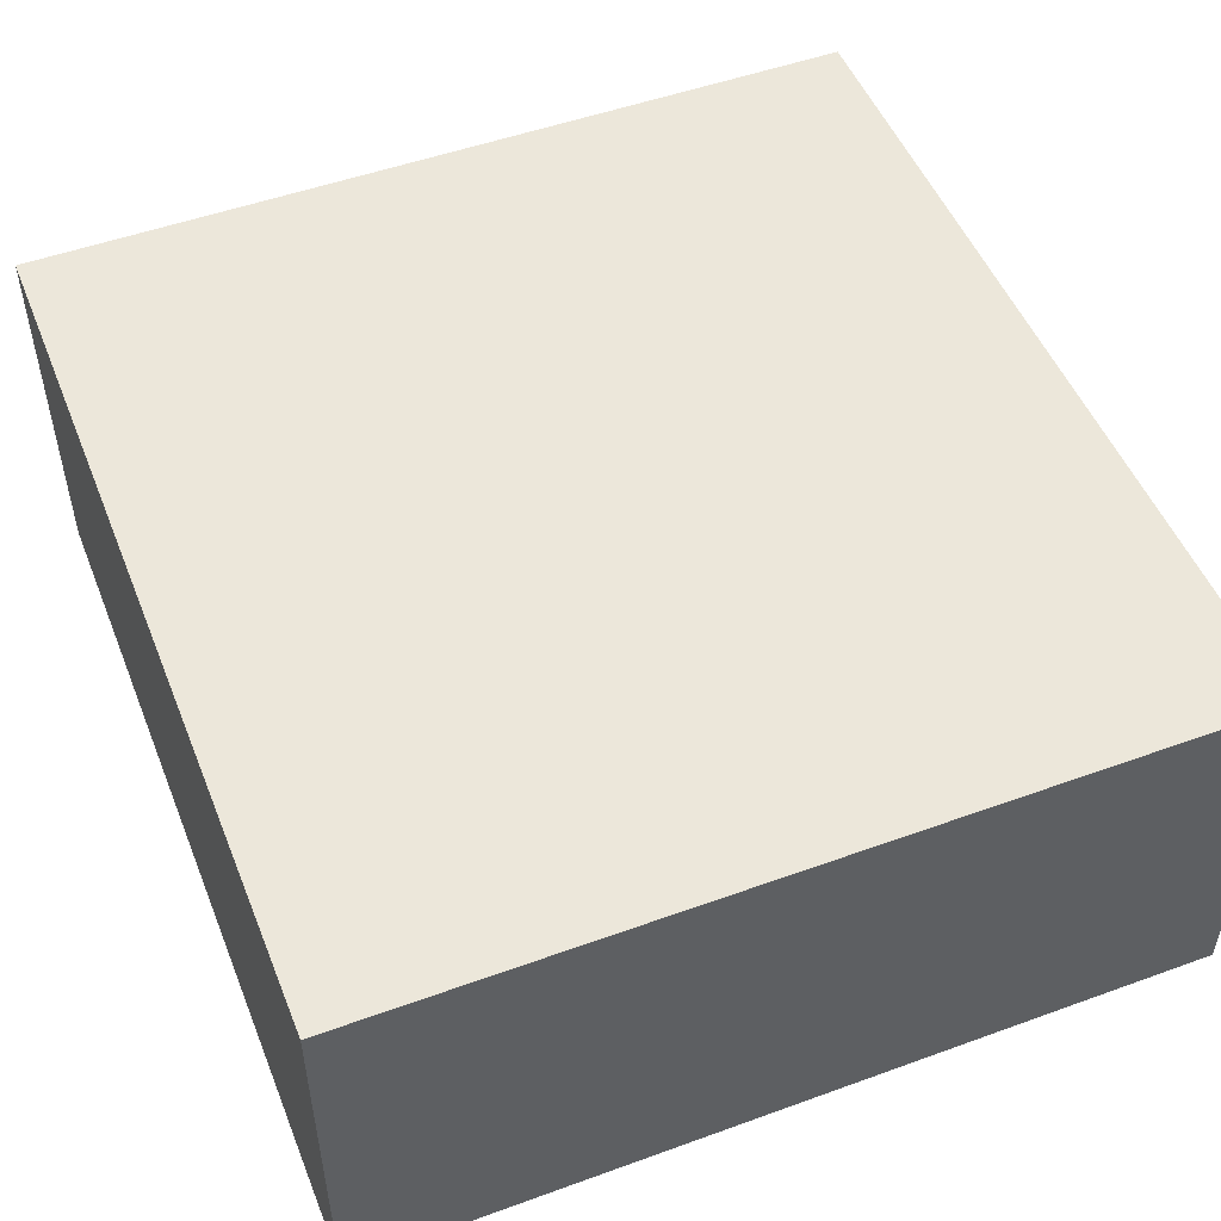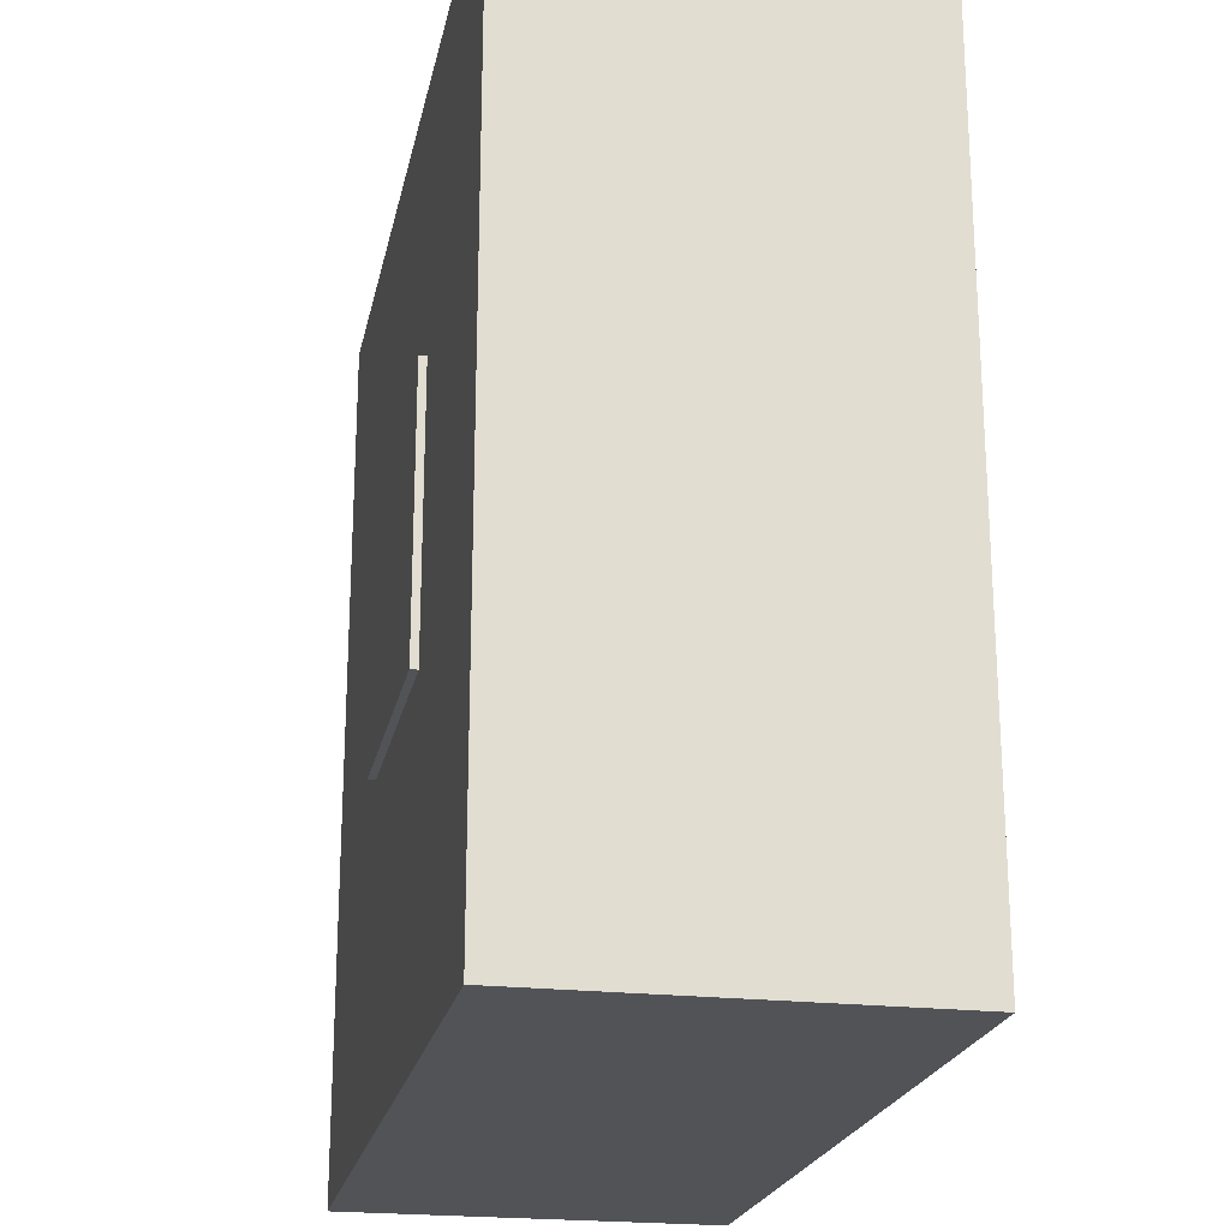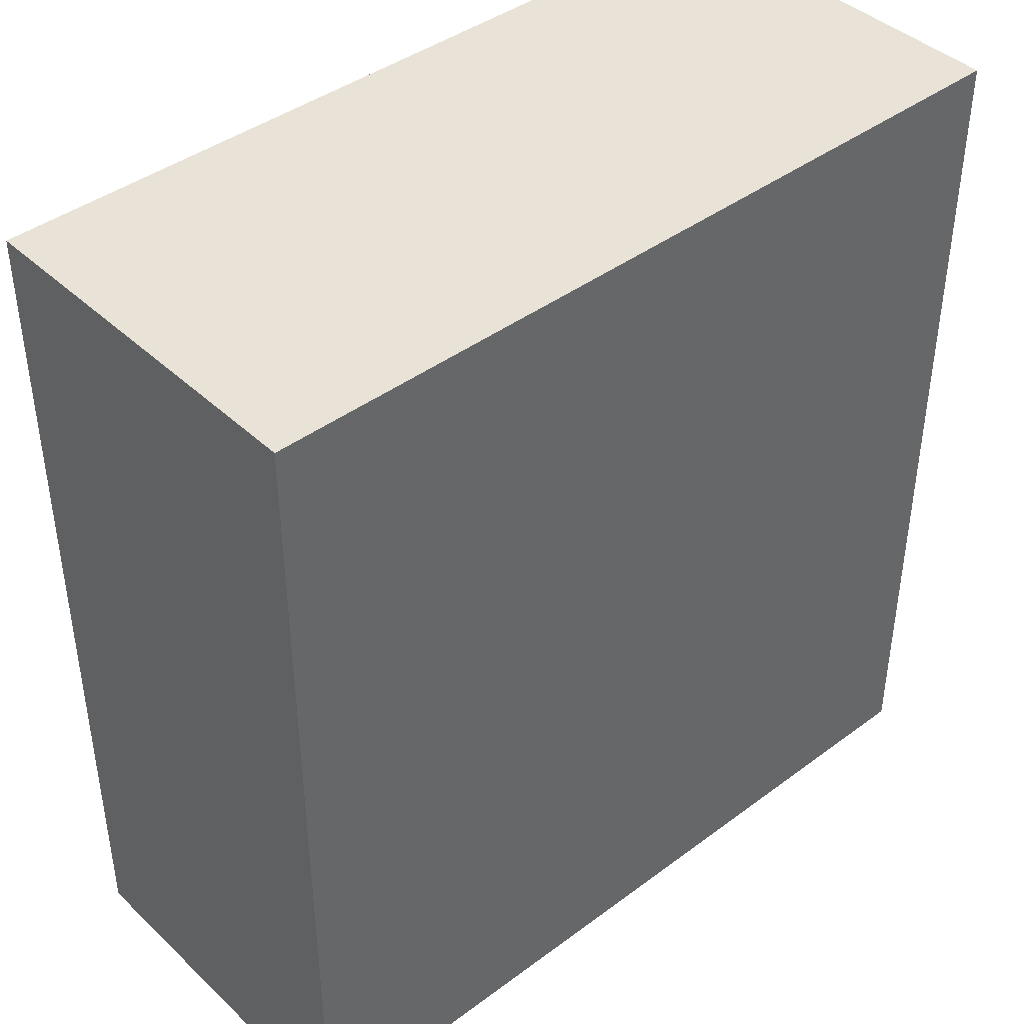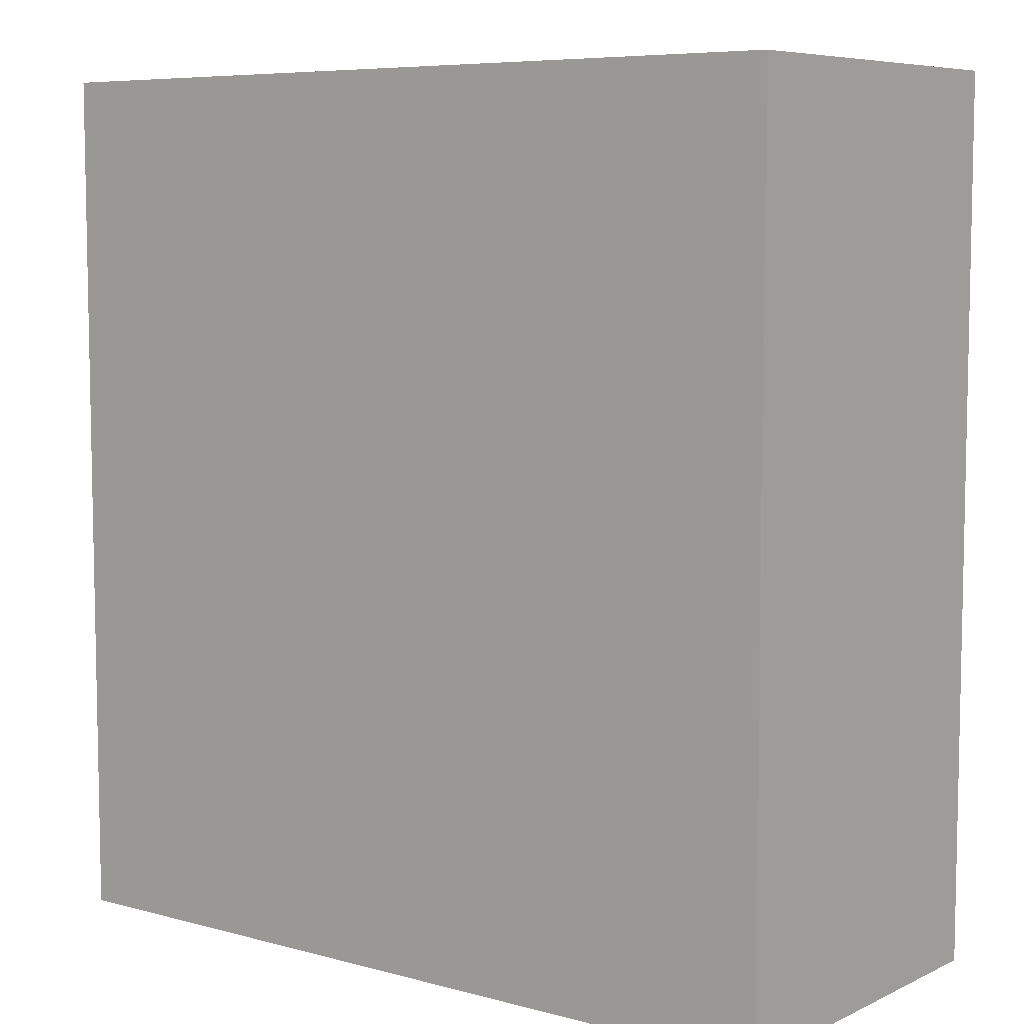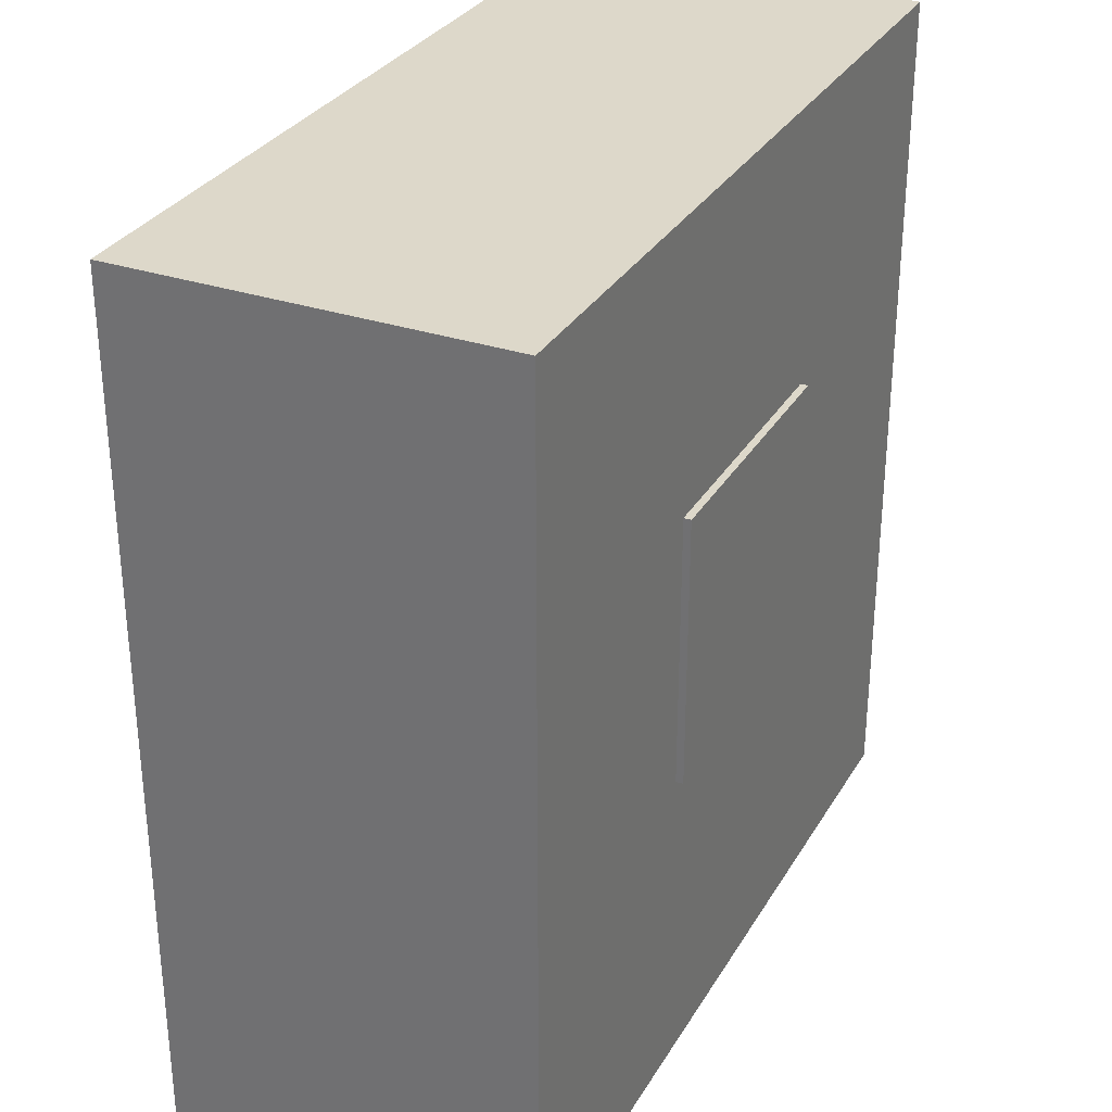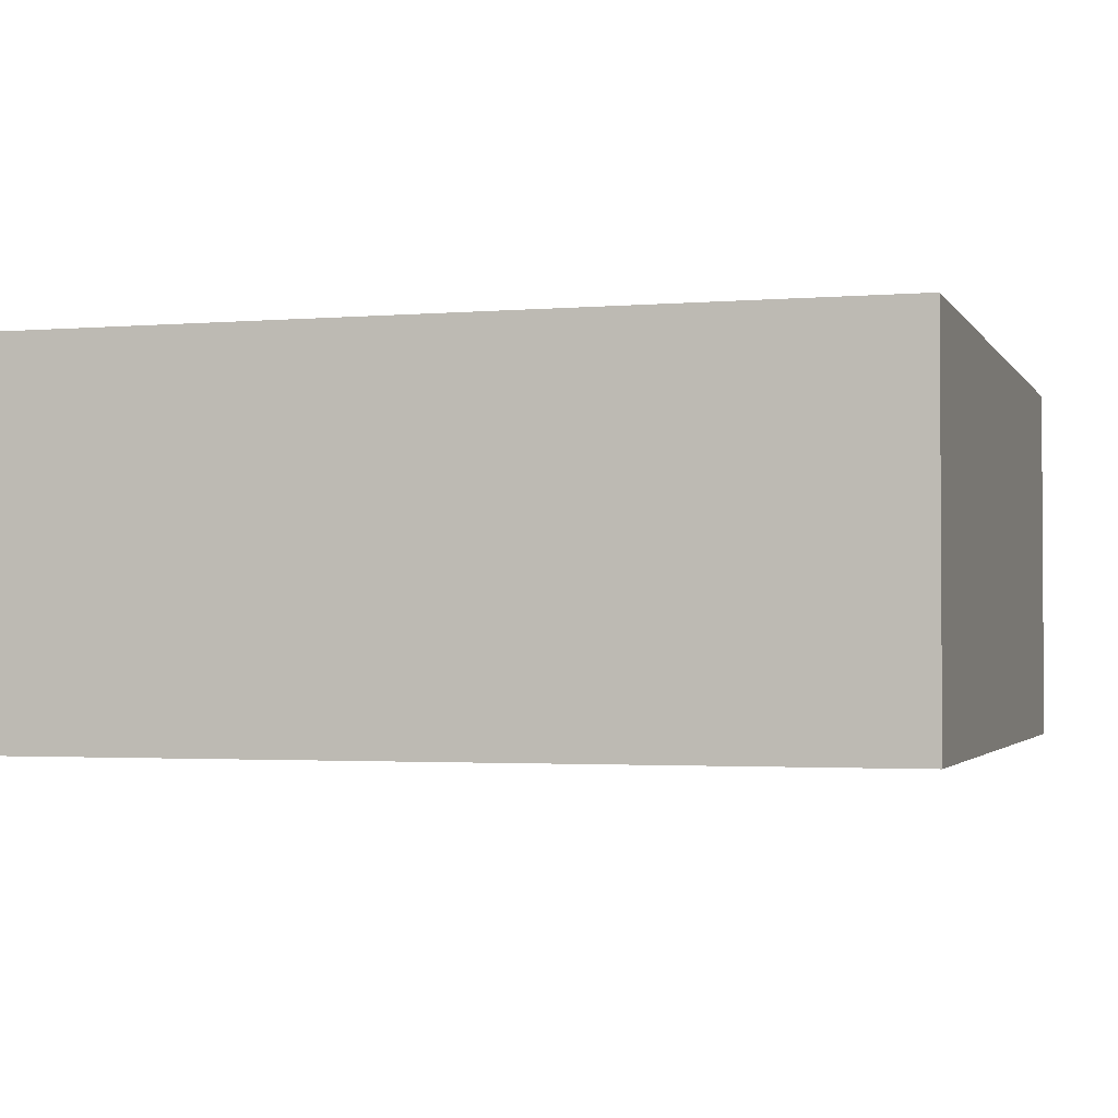
<metadata>
{"format":"obj","ext":"obj","renderer":"f3d","projection":"perspective","resolution":1024,"background":"white","views":[{"elev":50.8,"azim":-21.6,"up":"+Y"},{"elev":-21.9,"azim":78.6,"up":"+Z"},{"elev":41.9,"azim":138.2,"up":"+Z"},{"elev":7.1,"azim":-142.3,"up":"+Z"},{"elev":31.0,"azim":-64.3,"up":"+Z"},{"elev":-2.1,"azim":-73.4,"up":"+Y"}]}
</metadata>
<code>
g default1
v -0.189 -0.0947 0.189
v 0.189 -0.0947 0.189
v -0.189 -0.0947 -0.189
v 0.189 -0.0947 -0.189
v -0.189 0.2833 0.189
v 0.189 0.2833 0.189
v -0.189 0.2833 -0.189
v 0.189 0.2833 -0.189
v 0.5716 -0.08451 -0.6339
v -0.5773 -0.08451 -0.6339
v 0.5716 0.4341 -0.6339
v -0.5773 0.4341 -0.6339
v 0.5716 0.4341 0.5747
v -0.5773 0.4341 0.5747
v 0.5716 -0.08451 0.5747
v -0.5773 -0.08451 0.5747
v 0.5716 -0.08451 -0.6339
v -0.5773 -0.08451 -0.6339
v 0.5716 0.4341 -0.6339
v -0.5773 0.4341 -0.6339
v 0.5716 0.4341 0.5747
v -0.5773 0.4341 0.5747
v 0.5716 -0.08451 0.5747
v -0.5773 -0.08451 0.5747
g group pivot polySurface1 group1
f 1 3 4 2
f 5 6 8 7
f 1 2 6 5
f 2 4 8 6
f 4 3 7 8
f 3 1 5 7
g group main polySurface1 group1
f 9 10 12 11
f 13 14 16 15
f 15 16 10 9
f 11 12 14 13
f 14 12 10 16
f 15 9 11 13
g _coll group polySurface1 group1
f 17 18 20 19
f 21 22 24 23
f 23 24 18 17
f 19 20 22 21
f 22 20 18 24
f 23 17 19 21

</code>
